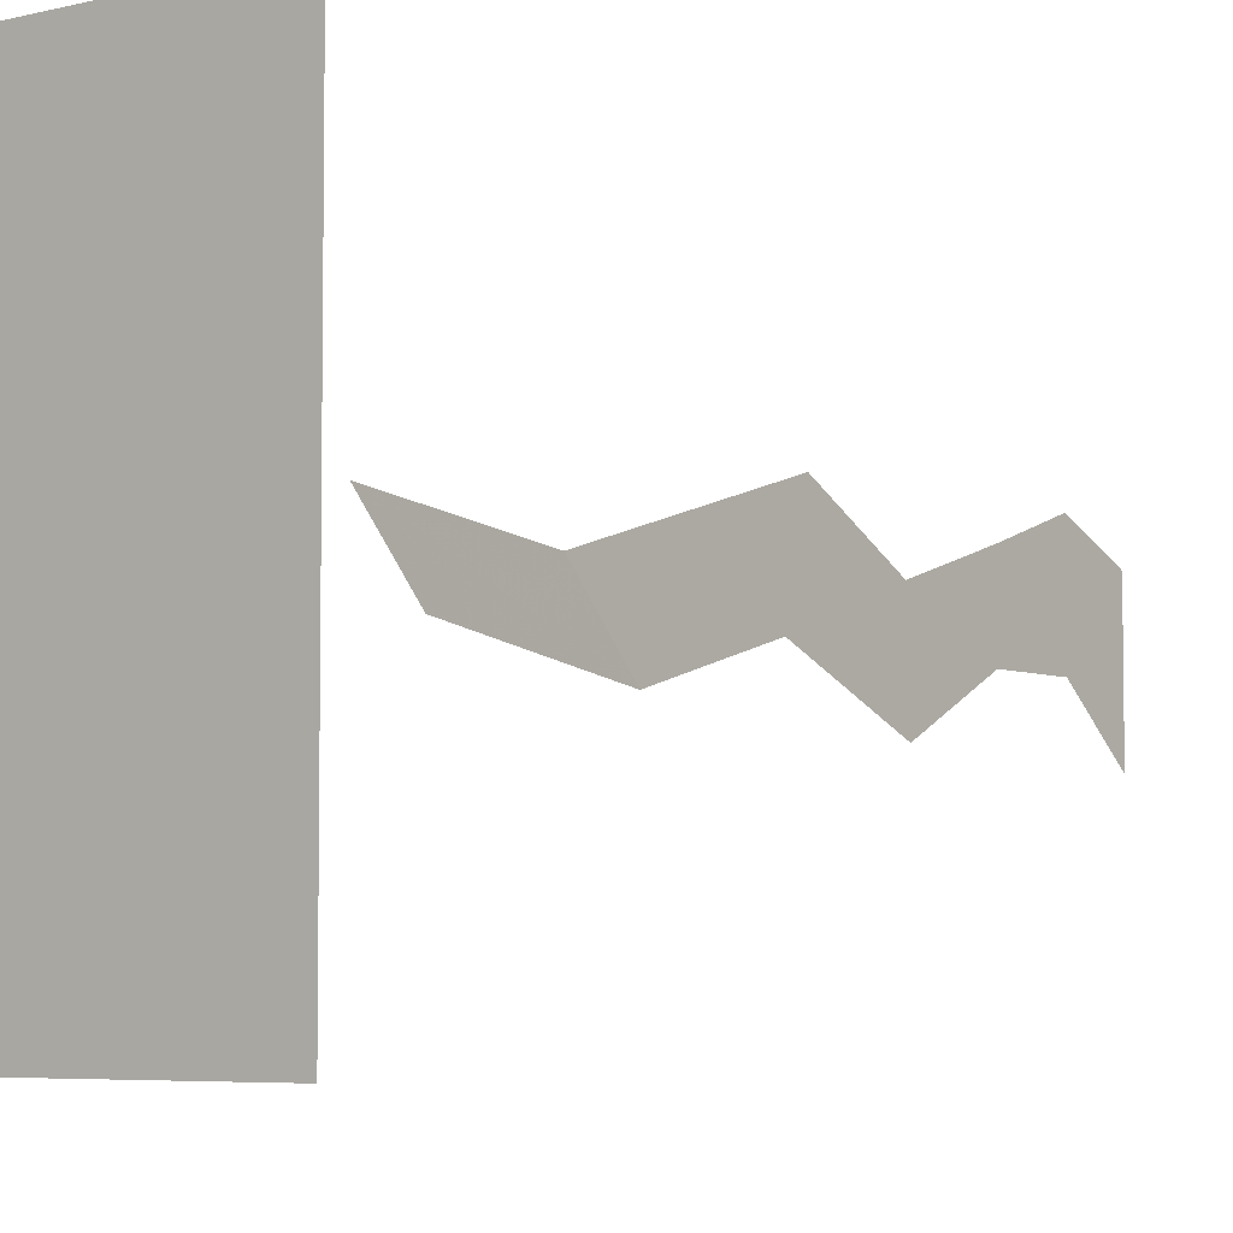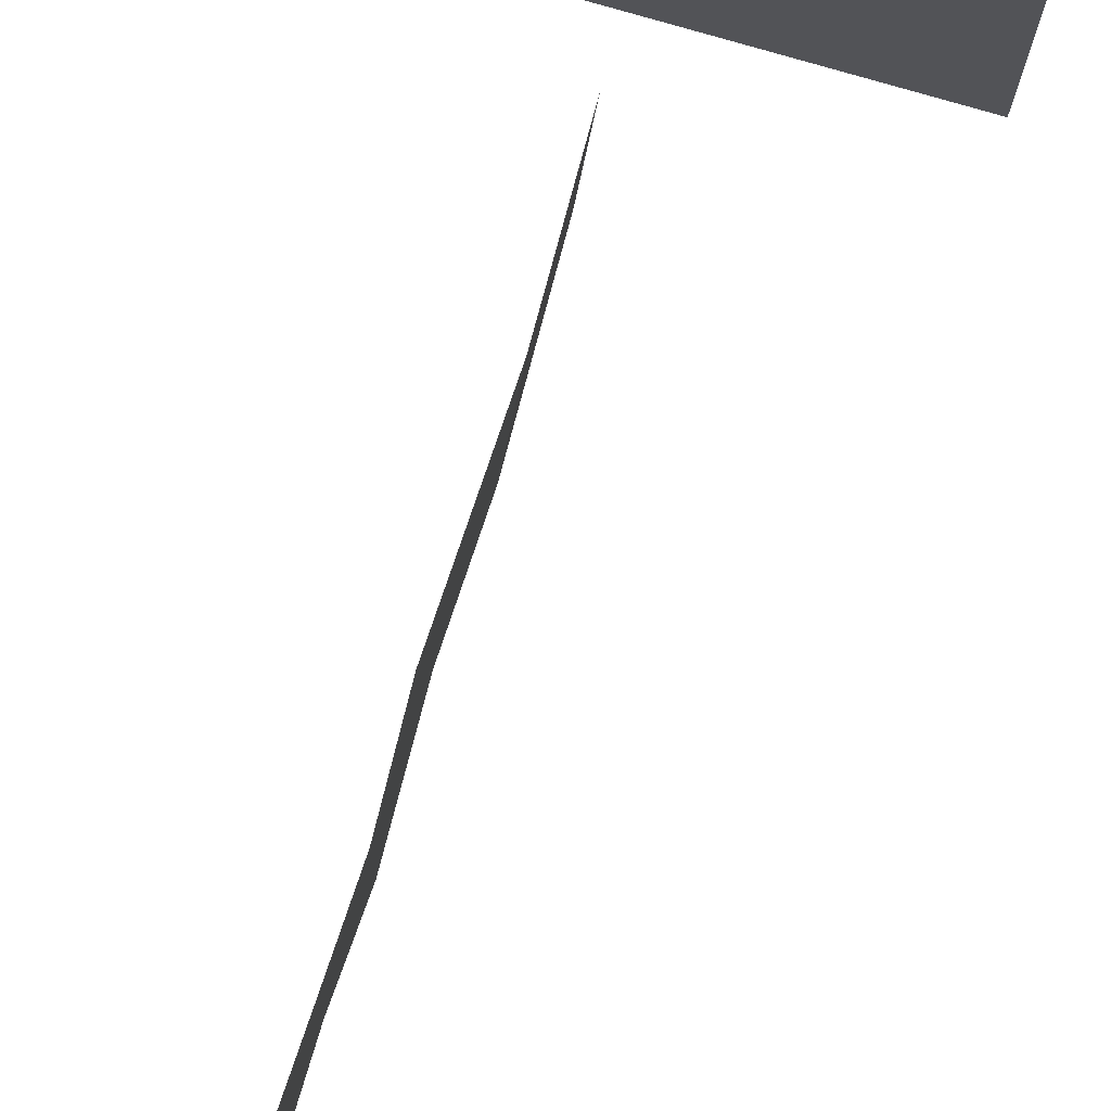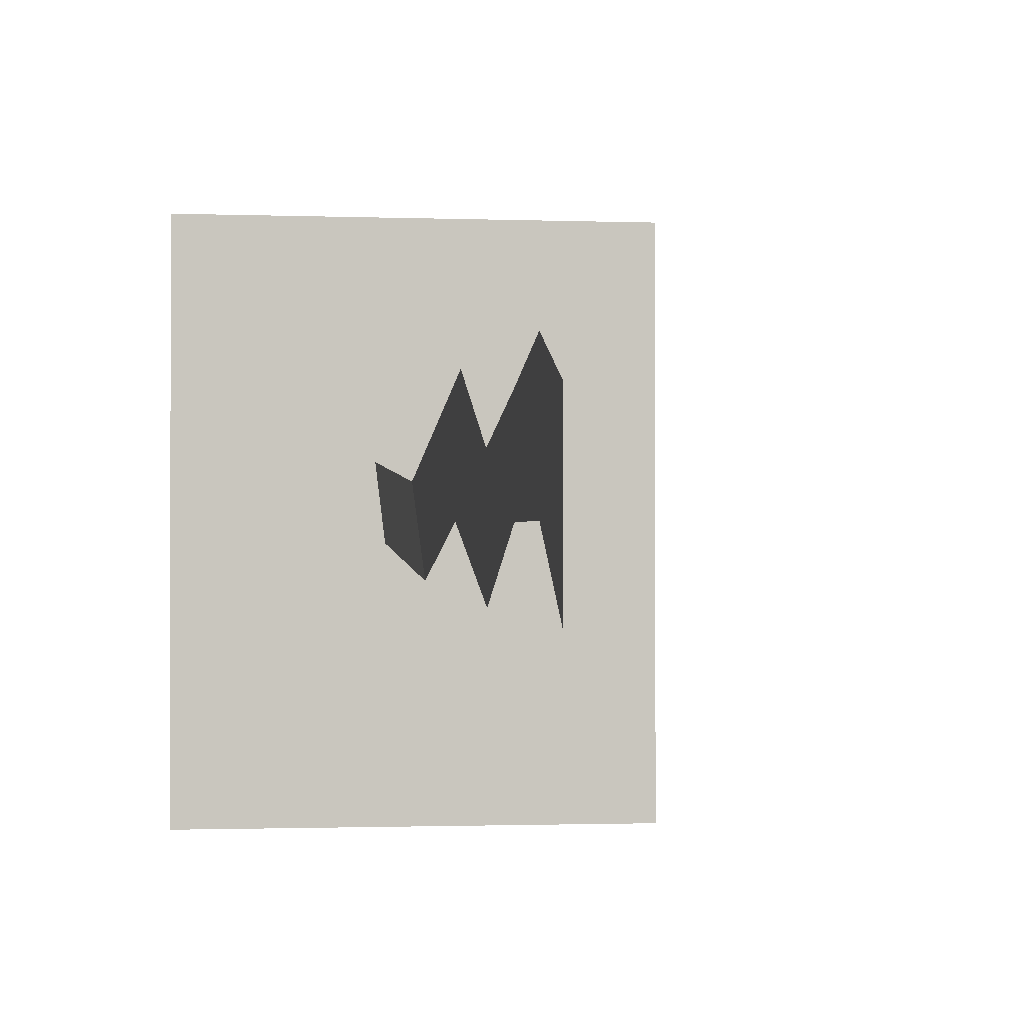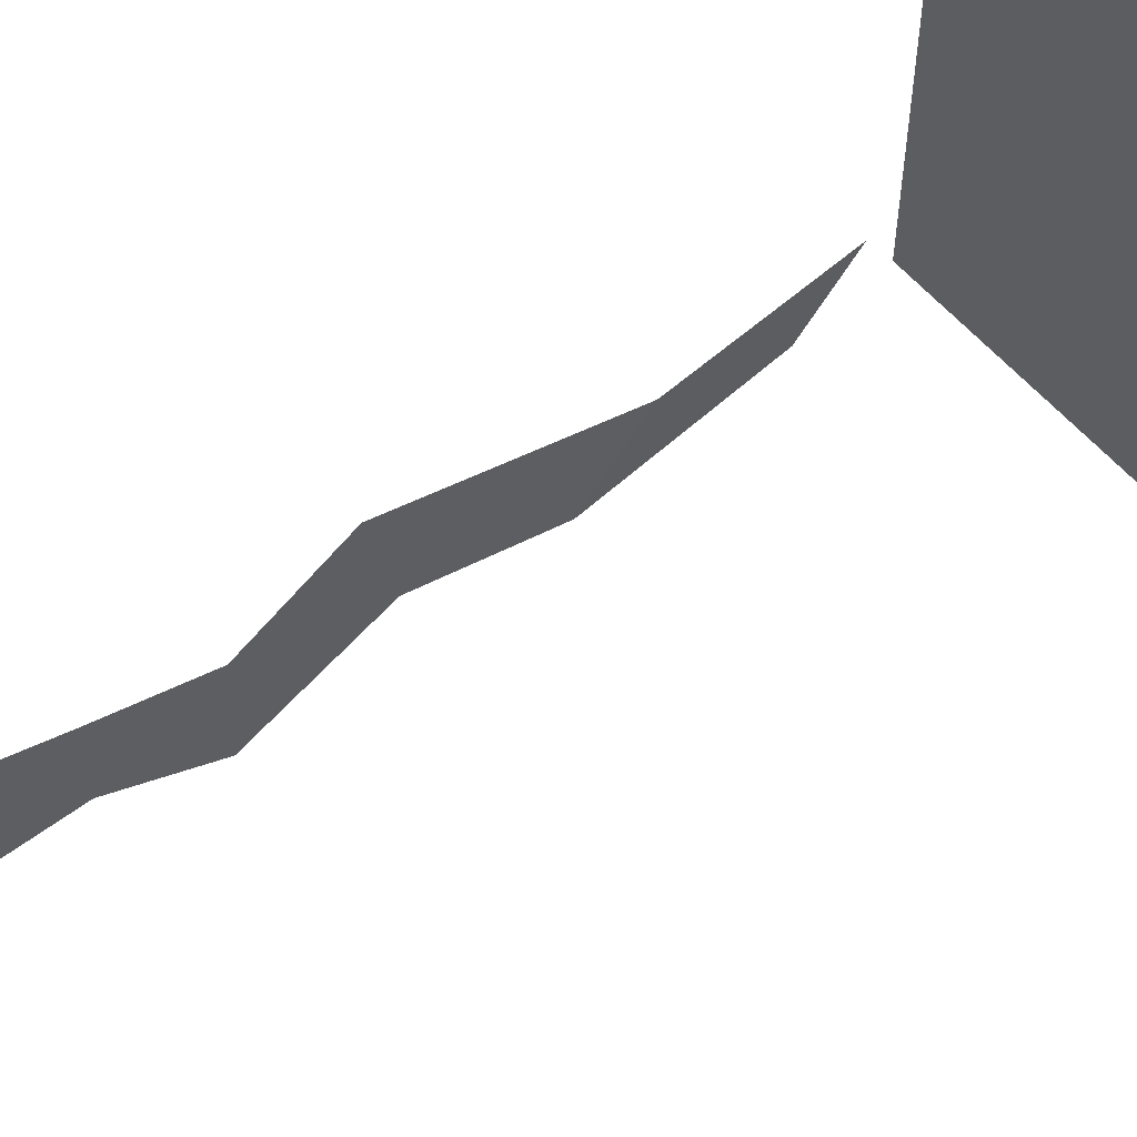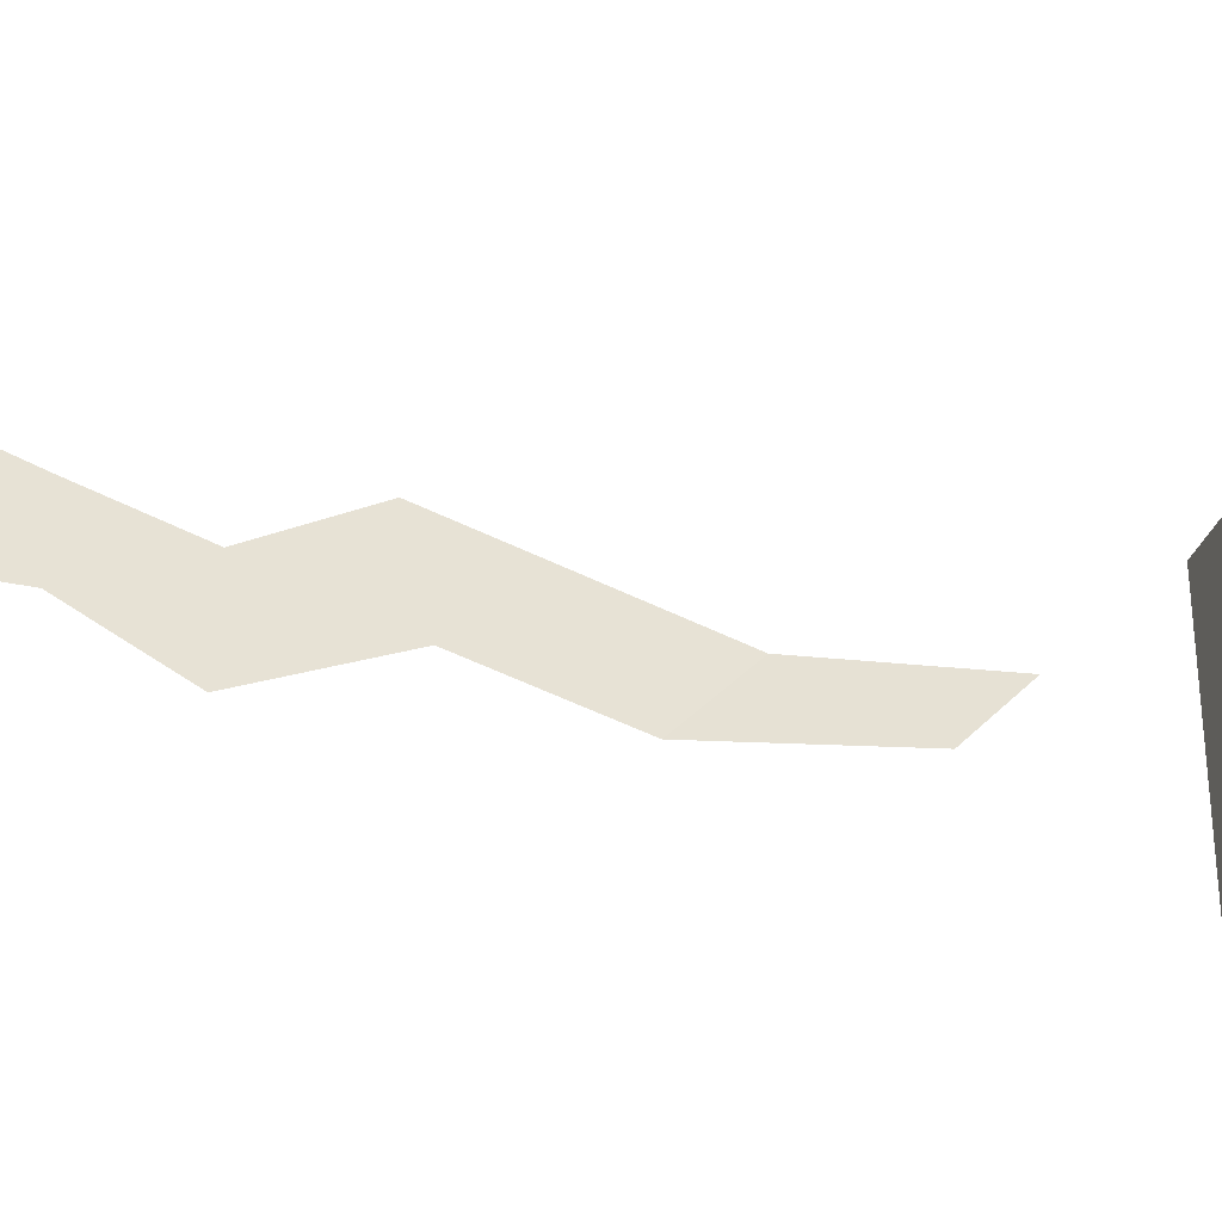
<metadata>
{"format":"obj","ext":"obj","renderer":"f3d","projection":"perspective","resolution":1024,"background":"white","views":[{"elev":-5.5,"azim":37.9,"up":"+Z"},{"elev":75.5,"azim":-163.4,"up":"+Z"},{"elev":-1.0,"azim":170.3,"up":"+Z"},{"elev":55.3,"azim":-128.7,"up":"+Z"},{"elev":-32.5,"azim":-107.0,"up":"+Z"}]}
</metadata>
<code>
v 0.2031 0 0.125
v 0.2031 0 -0.1406
v 0.2031 -0.1406 -0.02344
v 0.2031 -0.1406 0.1875
v 0.2031 -0.3047 -0.02344
v 0.2031 -0.3047 0.1328
v 0.2031 -0.5 -0.125
v 0.2031 -0.5078 0.07031
v 0.2031 -0.7578 -0.01562
v 0.2031 -0.7109 0.1797
v 0.2031 -1.031 -0.09375
v 0.2031 -1.164 0.04688
v 0.2109 -1.516 0.08594
v 0.2109 -1.398 -0.03906
v -0.3047 -1.875 -0.5
v 0.5 -1.875 -0.5
v 0.5 -1.875 0.5
v -0.3047 -1.875 0.5
f 1 2 3
f 1 3 4
f 4 3 5
f 4 5 6
f 6 5 7
f 6 7 8
f 8 7 9
f 8 9 10
f 10 9 11
f 10 11 12
f 12 11 13
f 13 11 14
f 15 16 17
f 15 17 18

</code>
